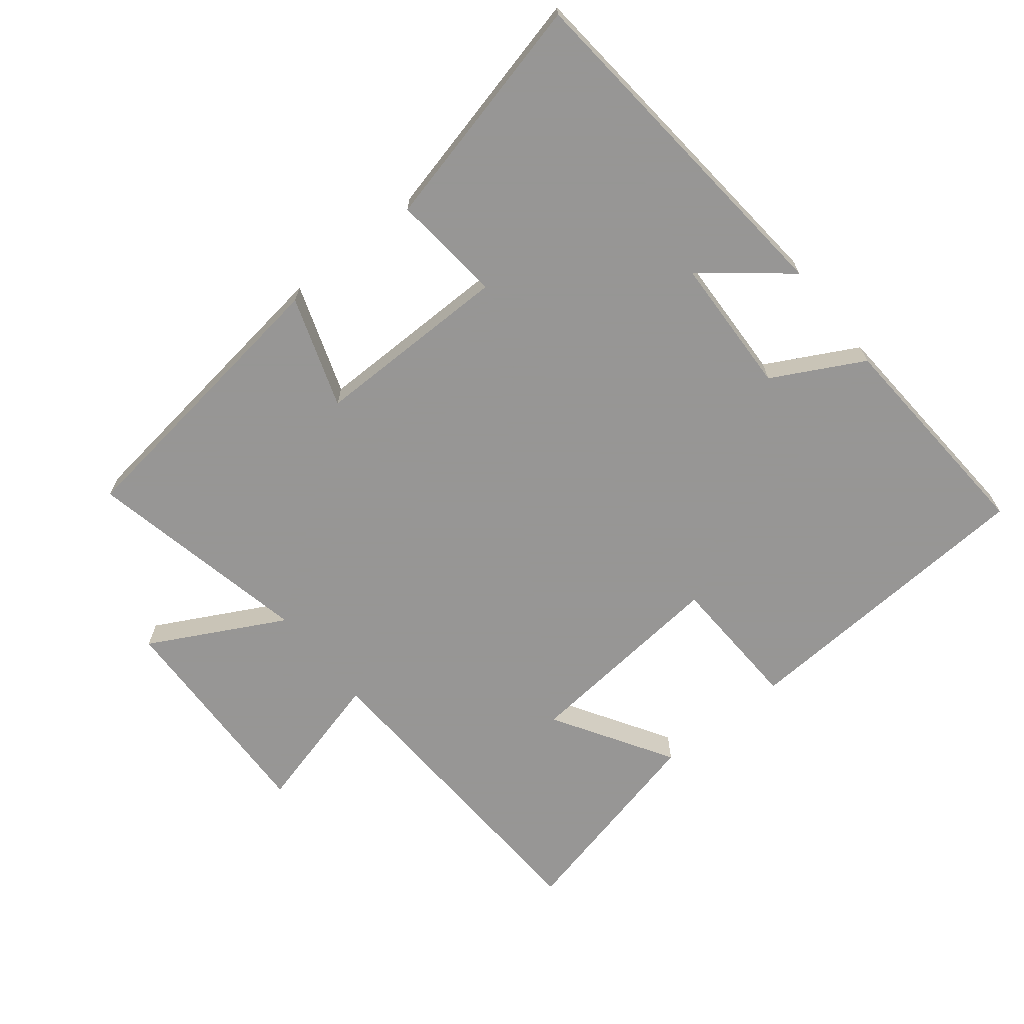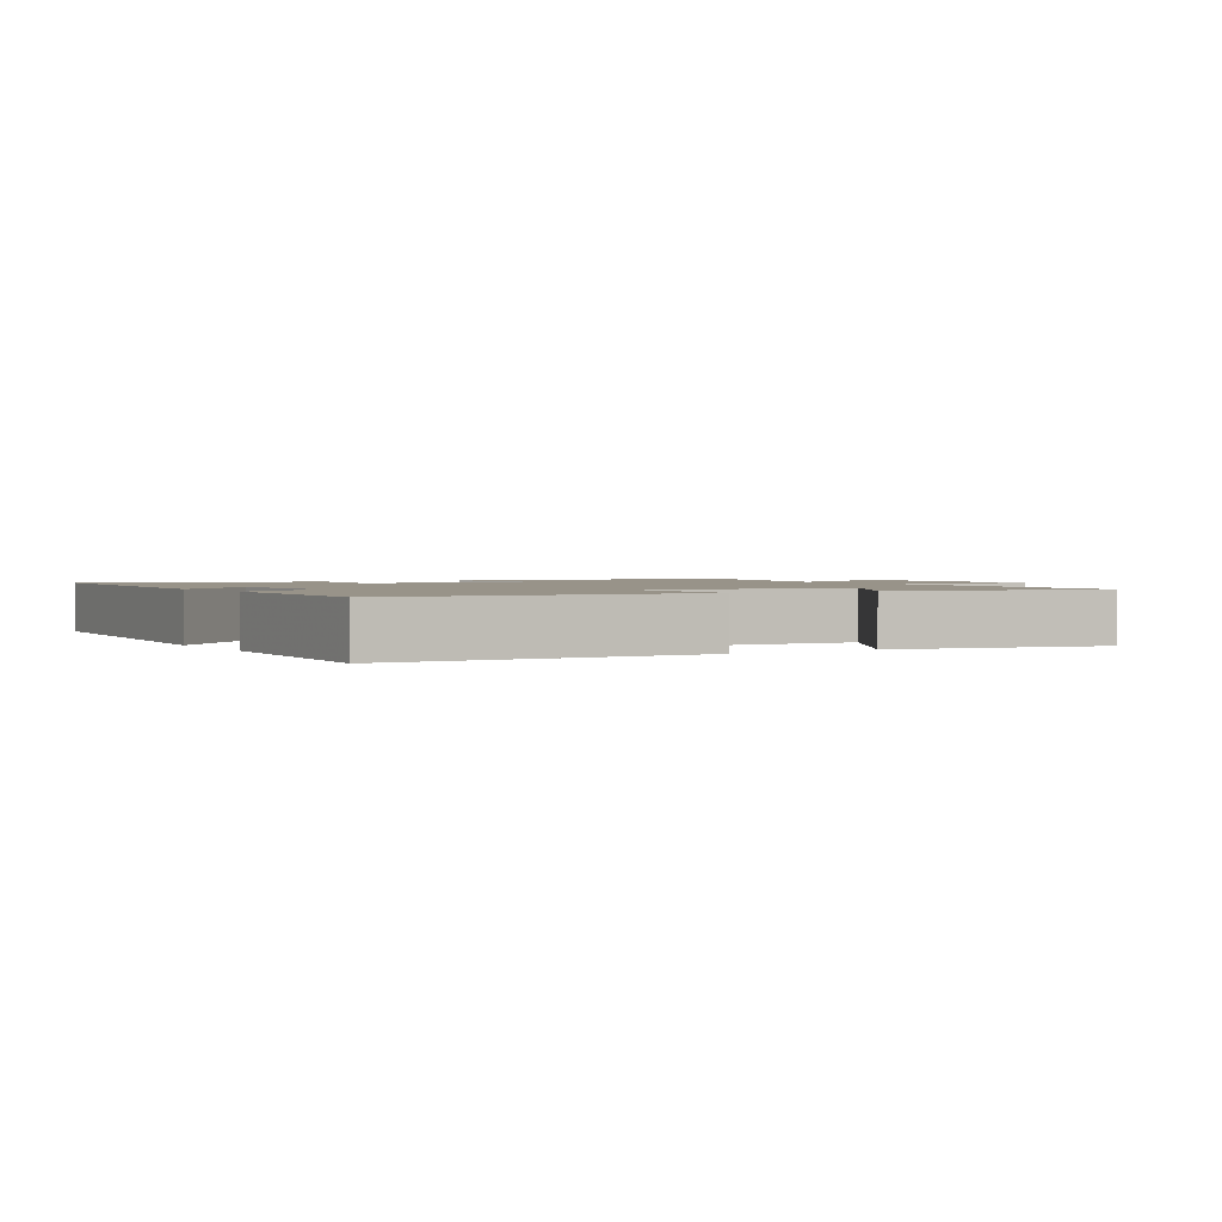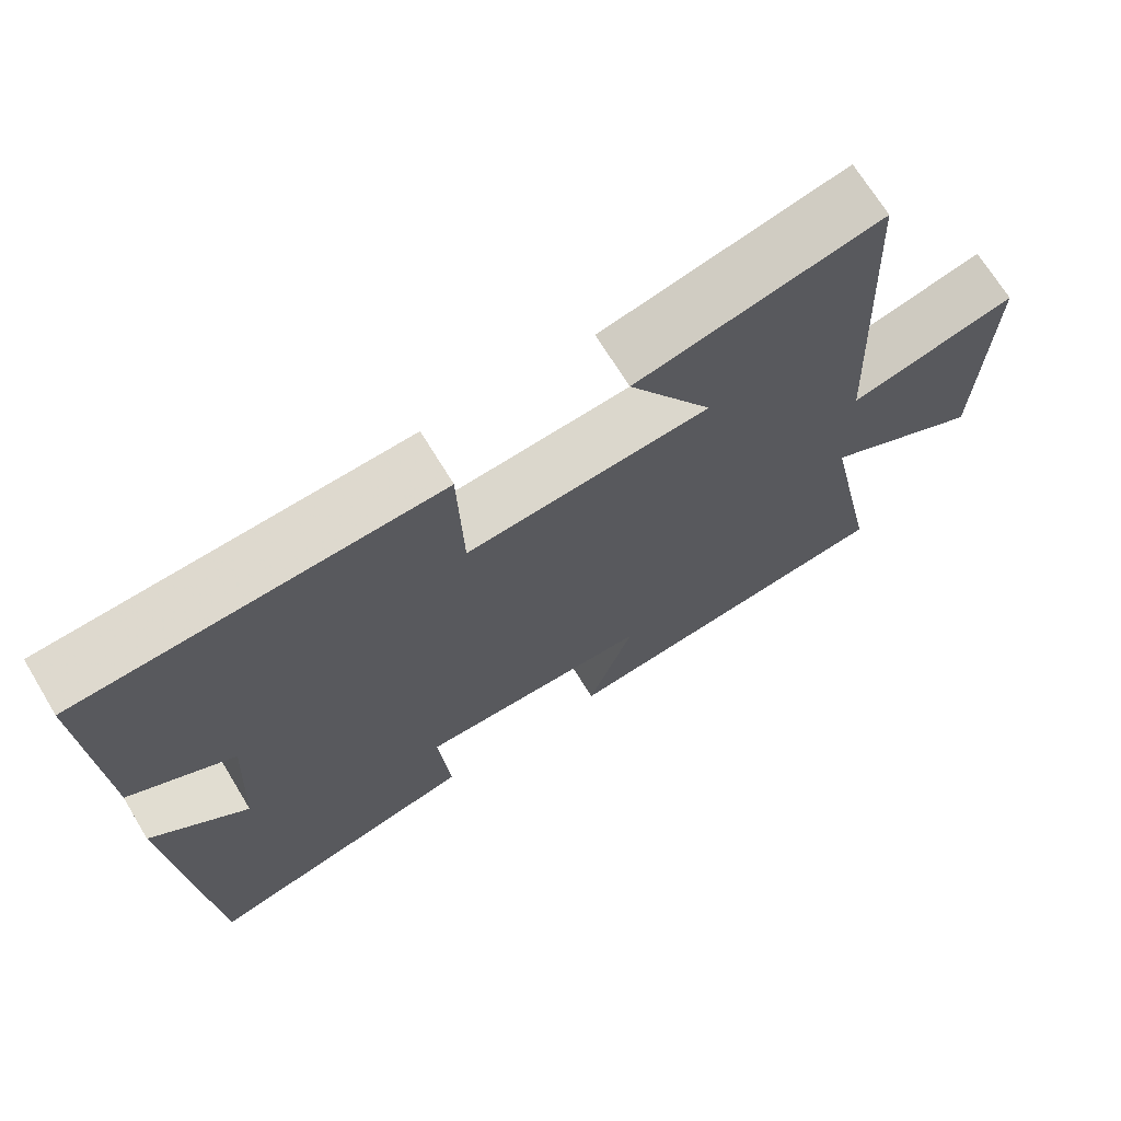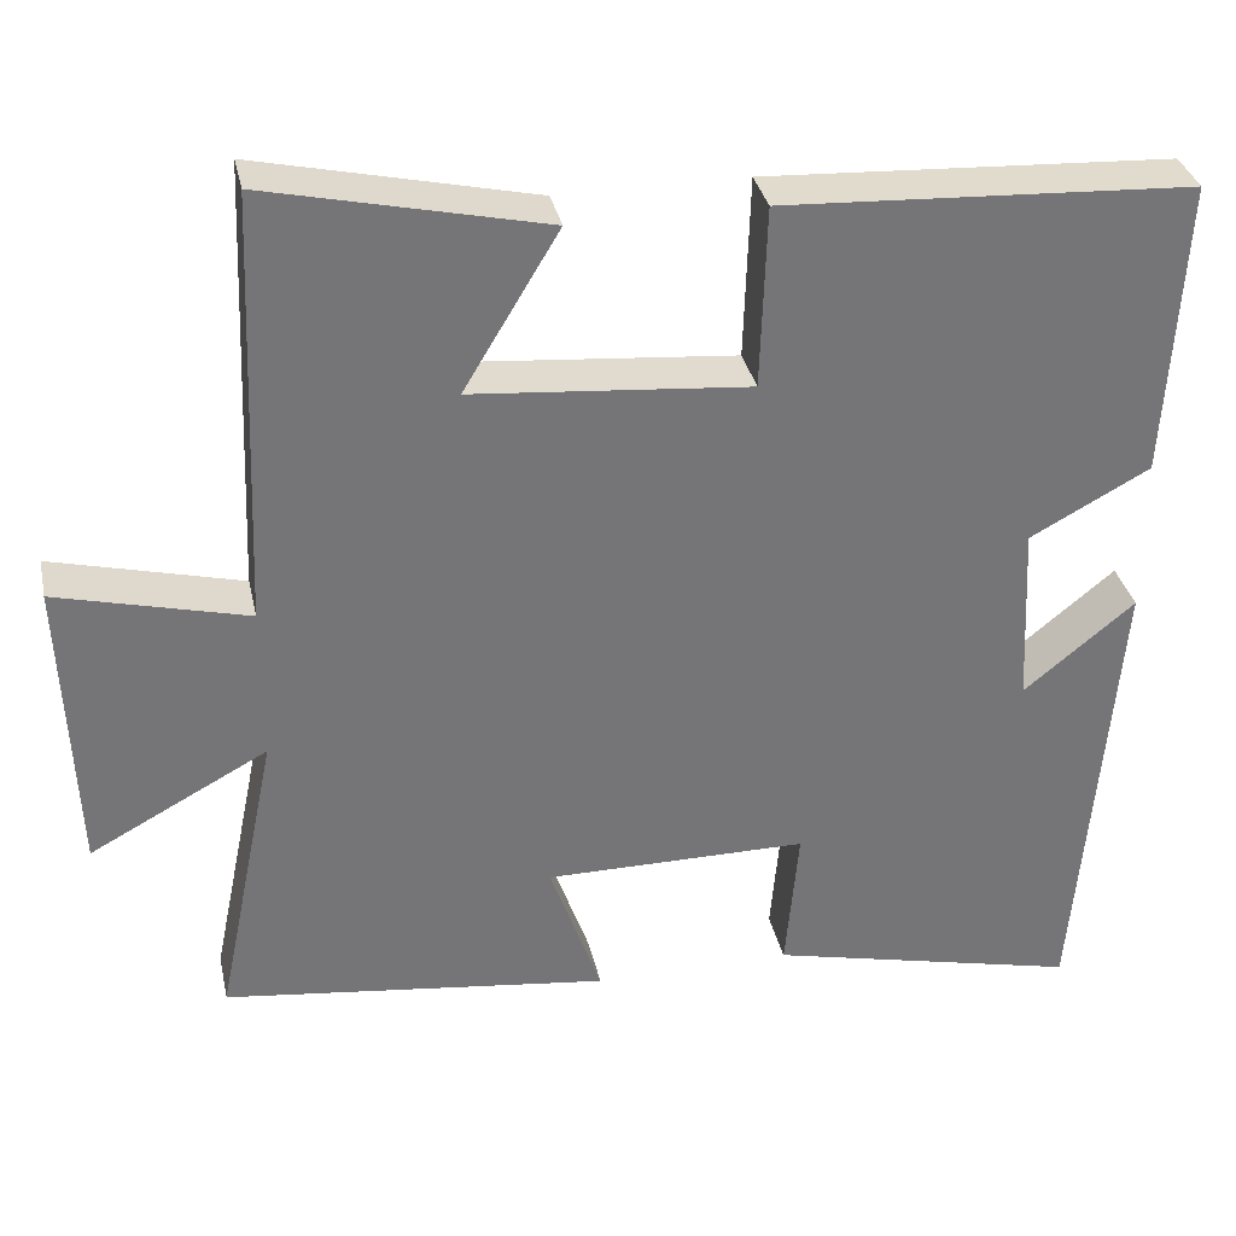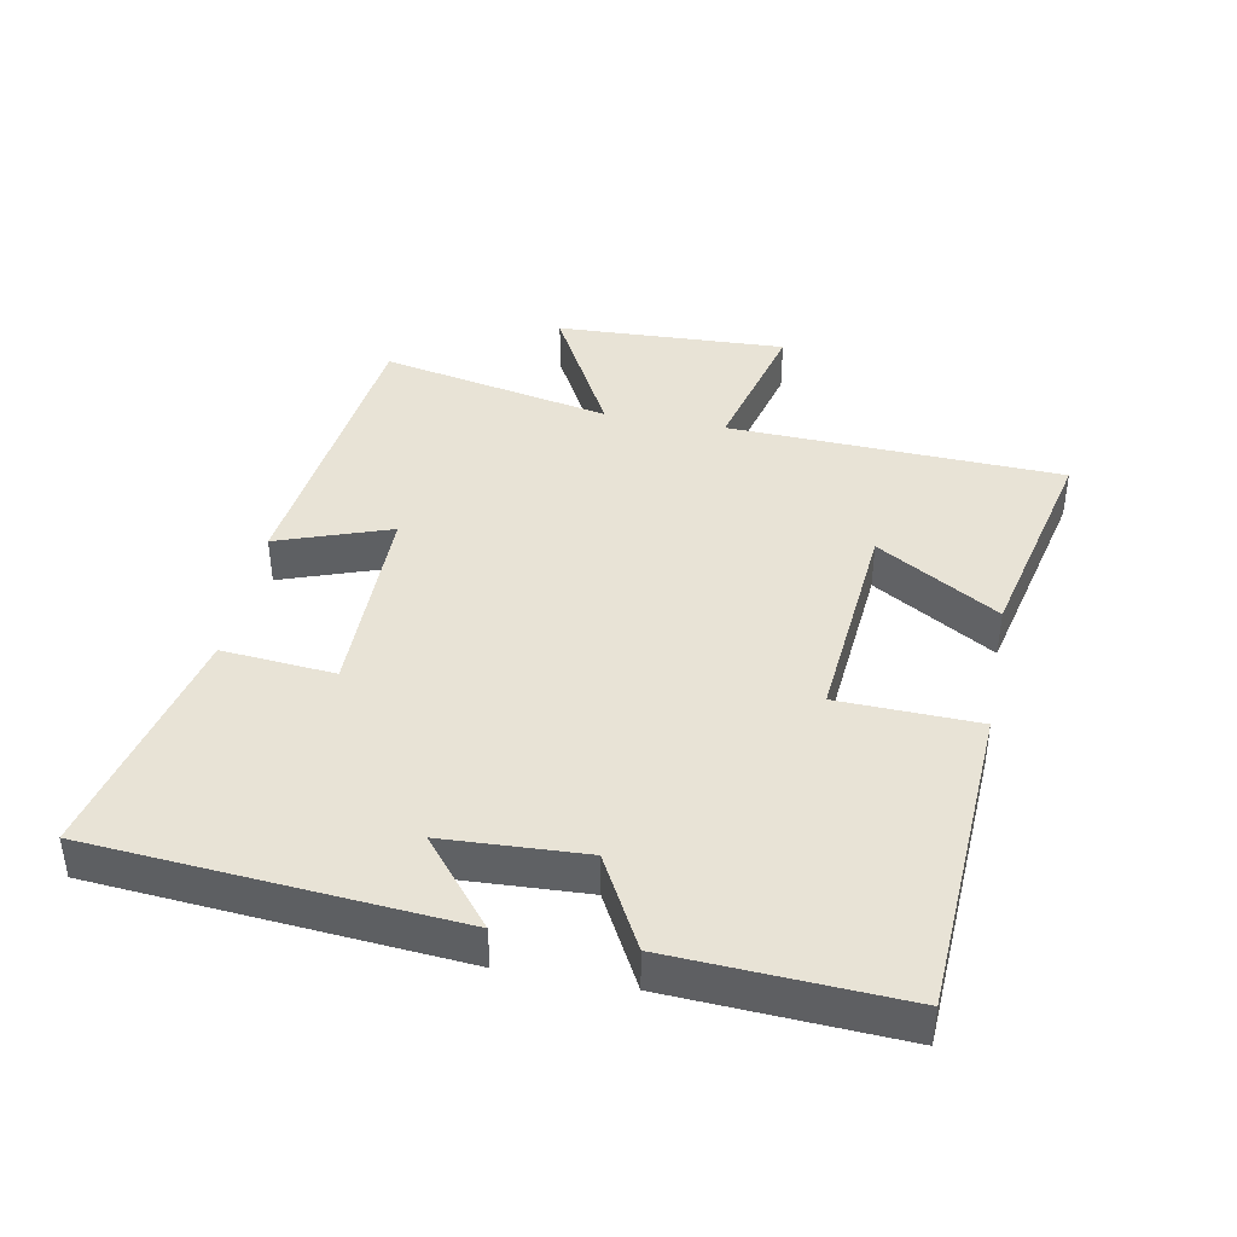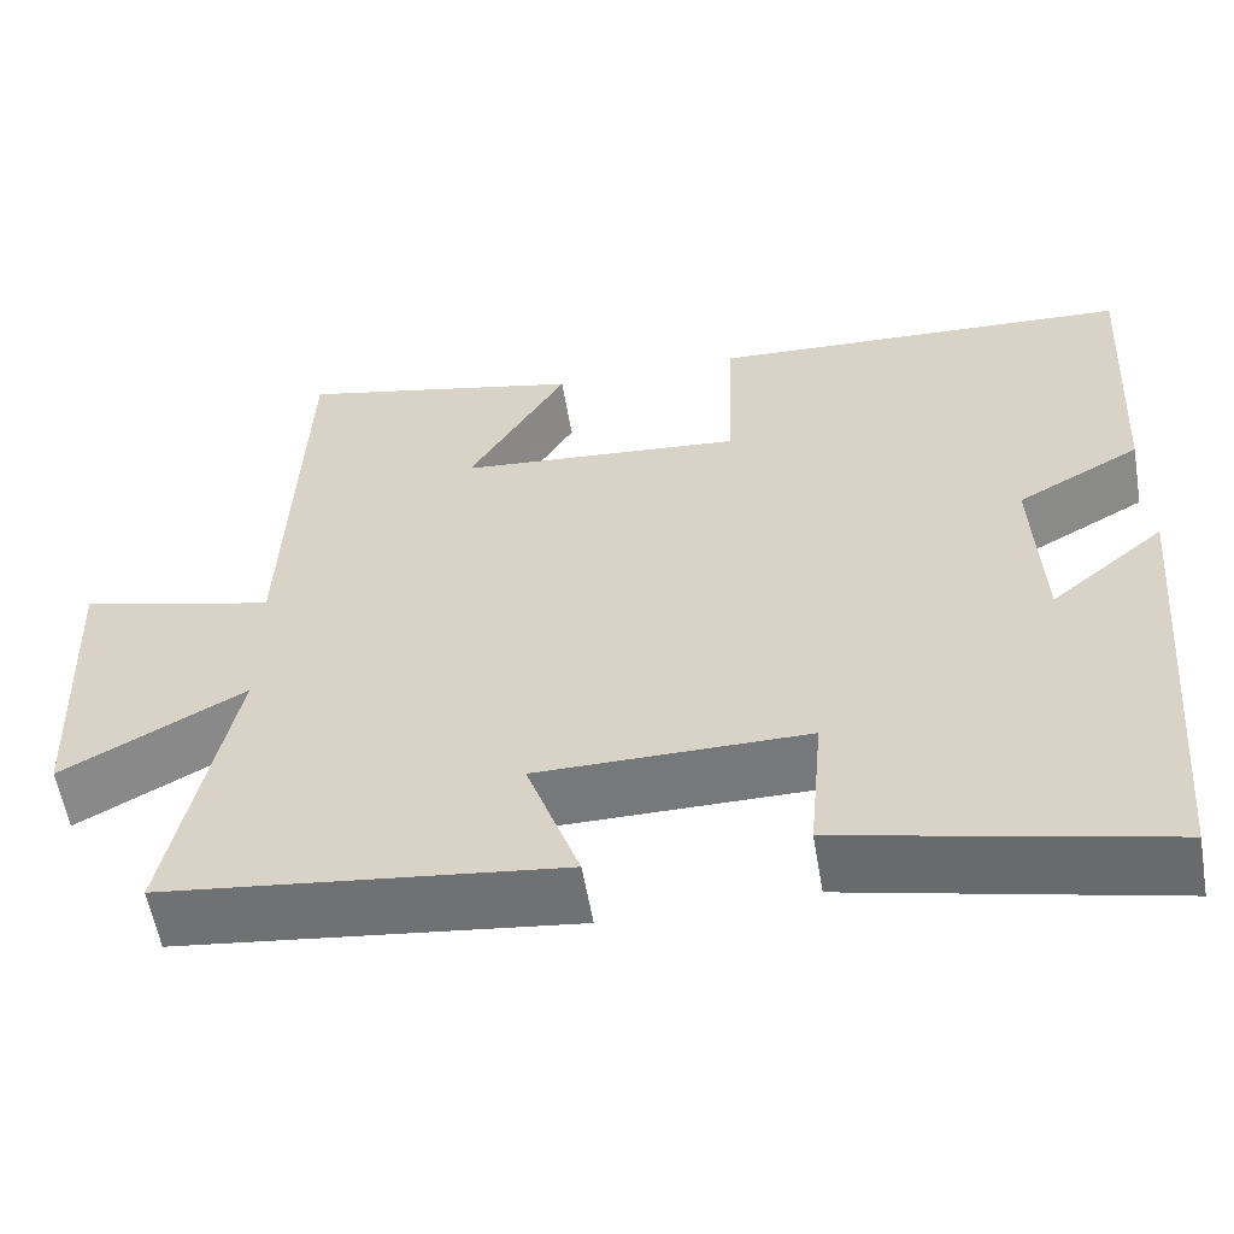
<metadata>
{"format":"obj","ext":"obj","renderer":"f3d","projection":"perspective","resolution":1024,"background":"white","views":[{"elev":-67.8,"azim":-141.0,"up":"+Y"},{"elev":1.6,"azim":-31.5,"up":"+Y"},{"elev":69.2,"azim":-31.2,"up":"+Z"},{"elev":33.8,"azim":167.9,"up":"+Z"},{"elev":41.4,"azim":-79.3,"up":"+Y"},{"elev":-57.4,"azim":-170.3,"up":"+Z"}]}
</metadata>
<code>
v -0.455 0.07 -0.583
v -0.5 0.07 -0.046
v -0.373 0.07 -0.15
v -0.363 0.07 0.06
v -0.5 0.07 0.134
v -0.519 0.07 0.475
v -0.051 0.07 0.5
v -0.044 0.07 0.291
v 0.272 0.07 0.319
v 0.163 0.07 0.5
v 0.48 0.07 0.572
v 0.5 0.07 0.076
v 0.717 0.07 0.131
v 0.703 0.07 -0.211
v 0.5 0.07 -0.102
v 0.57 0.07 -0.445
v 0.128 0.07 -0.5
v 0.187 0.07 -0.332
v -0.113 0.07 -0.332
v -0.098 0.07 -0.5
v -0.455 0 -0.583
v -0.5 0 -0.046
v -0.373 0 -0.15
v -0.363 0 0.06
v -0.5 0 0.134
v -0.519 0 0.475
v -0.051 0 0.5
v -0.044 0 0.291
v 0.272 0 0.319
v 0.163 0 0.5
v 0.48 0 0.572
v 0.5 0 0.076
v 0.717 0 0.131
v 0.703 0 -0.211
v 0.5 0 -0.102
v 0.57 0 -0.445
v 0.128 0 -0.5
v 0.187 0 -0.332
v -0.113 0 -0.332
v -0.098 0 -0.5
f 19 20 1
f 15 16 17 18
f 15 18 19
f 12 13 14 15
f 12 15 19
f 9 10 11 12
f 8 9 12 19
f 6 7 8
f 5 6 8
f 4 5 8
f 3 4 8 19
f 1 2 3
f 1 3 19
f 21 40 39
f 38 37 36 35
f 39 38 35
f 35 34 33 32
f 39 35 32
f 32 31 30 29
f 39 32 29 28
f 28 27 26
f 28 26 25
f 28 25 24
f 39 28 24 23
f 23 22 21
f 39 23 21
f 1 21 22 2
f 2 22 23 3
f 3 23 24 4
f 4 24 25 5
f 5 25 26 6
f 6 26 27 7
f 7 27 28 8
f 8 28 29 9
f 9 29 30 10
f 10 30 31 11
f 11 31 32 12
f 12 32 33 13
f 13 33 34 14
f 14 34 35 15
f 15 35 36 16
f 16 36 37 17
f 17 37 38 18
f 18 38 39 19
f 19 39 40 20
f 20 40 21 1

</code>
